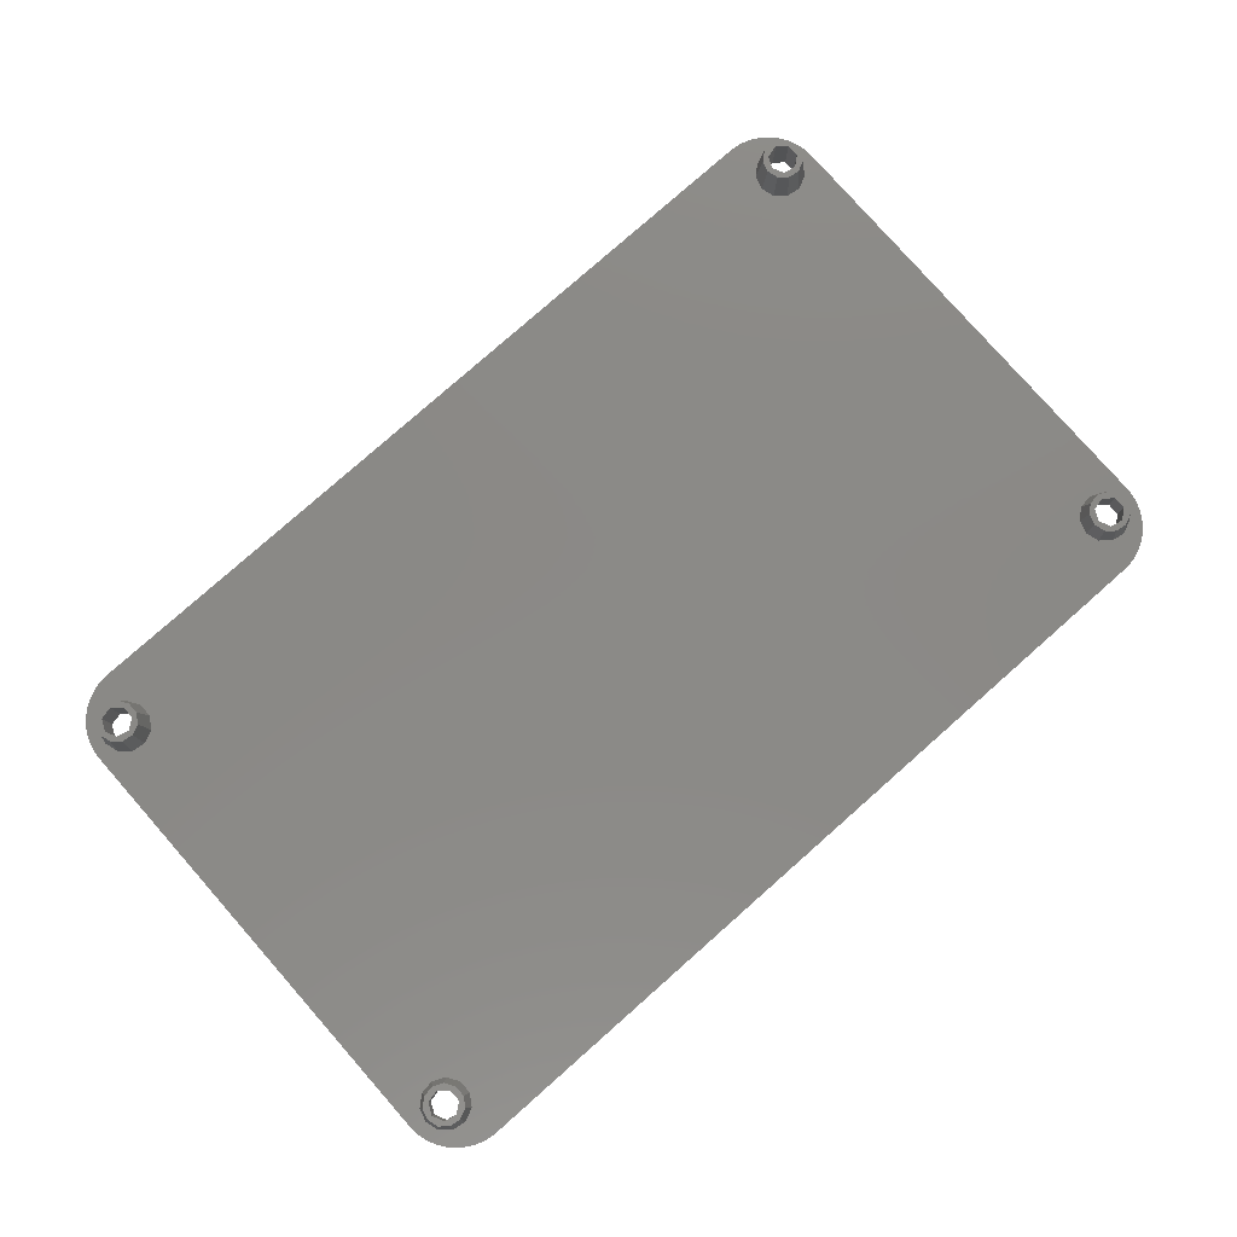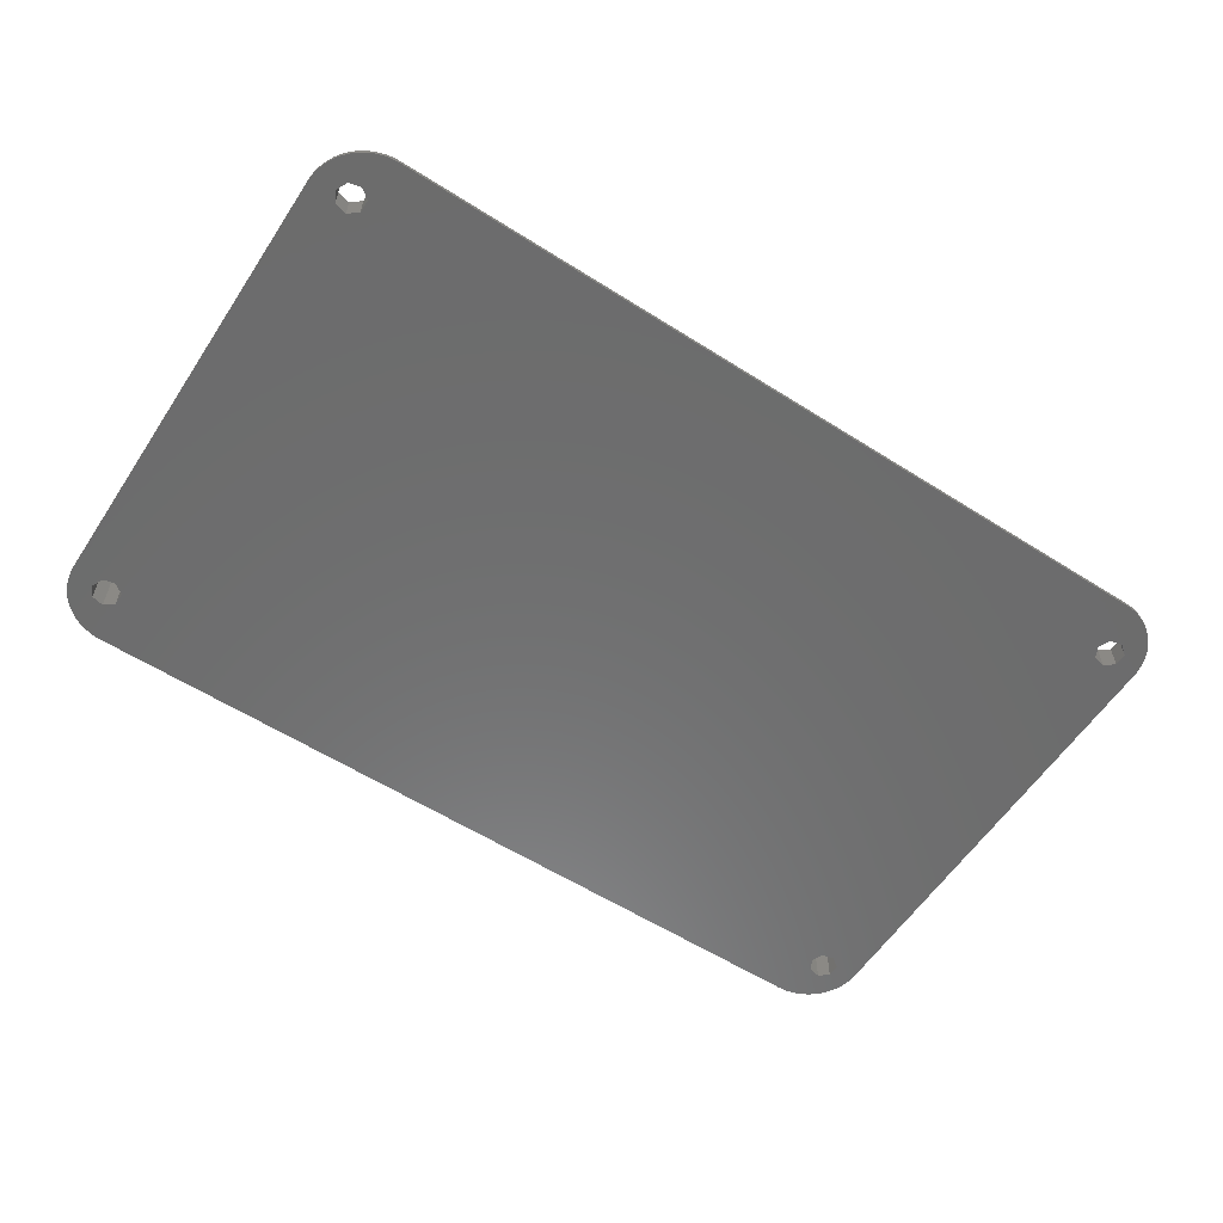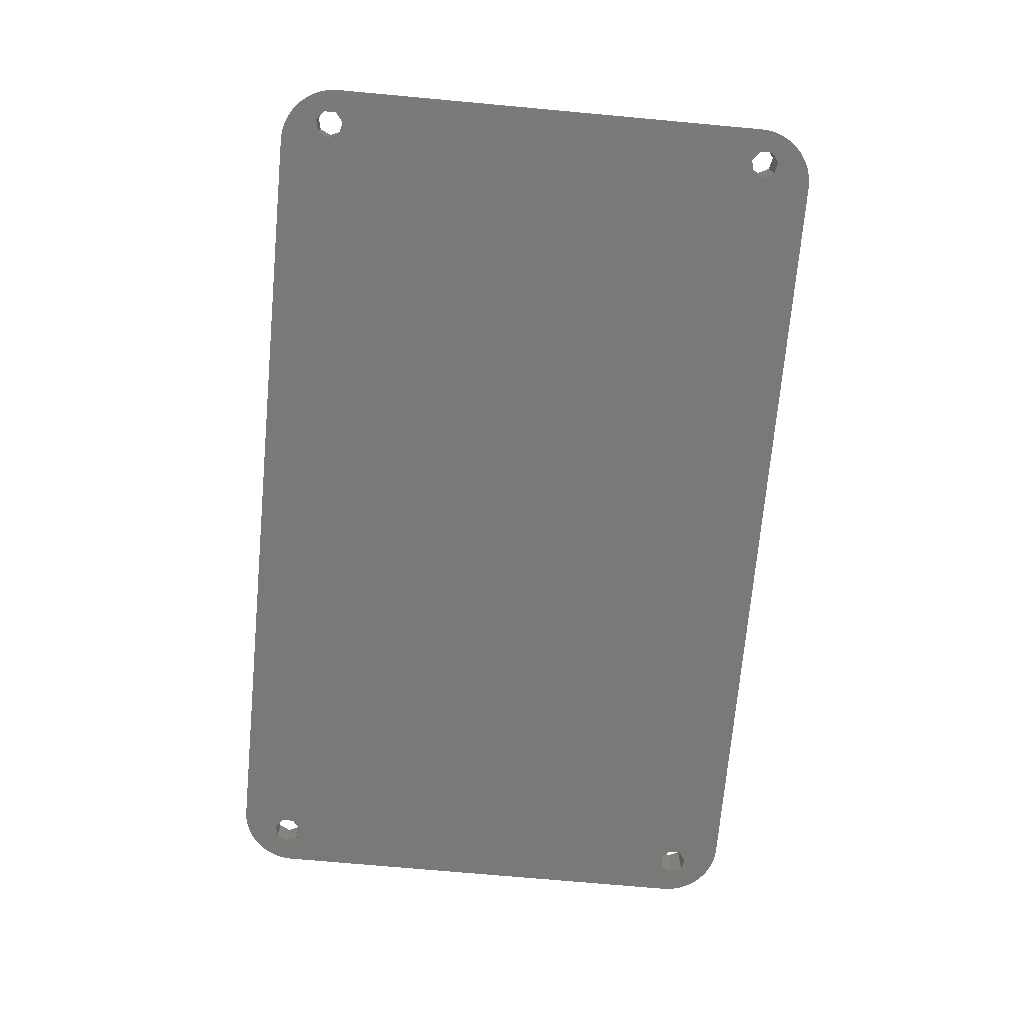
<metadata>
{"format":"stl","ext":"stl","renderer":"f3d","projection":"perspective","resolution":1024,"background":"white","views":[{"elev":79.8,"azim":138.6,"up":"+Z"},{"elev":-58.6,"azim":146.8,"up":"+Z"},{"elev":-72.3,"azim":-95.2,"up":"+Z"}]}
</metadata>
<code>
# stl→obj: 352 verts, 716 faces
v -63.48 -11.5 0
v -63.48 -11.5 0.6
v -63.48 51.5 0
v -63.48 51.5 0.6
v -63.46 -12.13 0
v -63.46 -12.13 0.6
v -63.46 52.13 0
v -63.38 52.75 0
v -63.26 53.37 0
v -63.09 53.97 0
v -62.87 54.56 0
v -62.61 55.13 0
v -62.3 55.68 0
v -61.95 56.2 0
v -61.56 56.7 0
v -61.14 57.16 0
v -60.68 57.58 0
v -60.18 57.97 0
v -60.28 53.37 0
v -59.66 58.32 0
v -58.92 54.45 0
v -59.11 58.63 0
v -58.54 58.89 0
v 56.37 51.63 0
v 56.37 53.37 0
v -56.73 59.4 0
v -57.23 54.06 0
v -57.95 59.11 0
v -57.35 59.28 0
v -56.48 52.5 0
v -56.11 59.48 0
v -55.48 59.5 0
v 55.47 59.5 0
v 56.1 59.48 0
v 56.72 59.4 0
v 57.34 59.28 0
v 57.94 59.11 0
v 58.53 58.89 0
v 59.1 58.63 0
v 59.65 58.32 0
v 60.17 57.97 0
v 60.67 57.58 0
v 61.13 57.16 0
v 61.55 56.7 0
v 59.42 54.06 0
v 62.29 55.68 0
v 62.6 55.13 0
v 57.73 54.45 0
v 61.94 56.2 0
v 60.17 52.5 0
v 62.86 54.56 0
v 63.08 53.97 0
v 59.42 50.94 0
v 63.25 53.37 0
v 63.37 52.75 0
v 63.45 52.13 0
v 63.47 51.5 0
v 59.42 -10.94 0
v 63.47 -11.5 0
v 60.17 -12.5 0
v 63.45 -12.13 0
v 63.37 -12.75 0
v 57.73 -14.45 0
v 63.08 -13.97 0
v 62.86 -14.56 0
v -57.23 -10.94 0
v 60.17 -17.97 0
v 59.65 -18.32 0
v 60.67 -17.58 0
v 61.13 -17.16 0
v 61.55 -16.7 0
v 61.94 -16.2 0
v 62.29 -15.68 0
v 62.6 -15.13 0
v 63.25 -13.37 0
v -56.48 -12.5 0
v 59.1 -18.63 0
v 58.53 -18.89 0
v 56.37 -13.37 0
v -58.92 -14.45 0
v 55.47 -19.5 0
v -55.48 -19.5 0
v -56.11 -19.48 0
v -56.73 -19.4 0
v -57.35 -19.28 0
v -57.95 -19.11 0
v -58.54 -18.89 0
v -59.11 -18.63 0
v -59.66 -18.32 0
v -60.18 -17.97 0
v -60.68 -17.58 0
v -61.14 -17.16 0
v -61.56 -16.7 0
v -61.95 -16.2 0
v -62.3 -15.68 0
v -62.61 -15.13 0
v -62.87 -14.56 0
v -63.09 -13.97 0
v -63.26 -13.37 0
v -63.38 -12.75 0
v -57.23 -14.06 0
v -60.28 -13.37 0
v 59.42 -14.06 0
v -58.92 -10.55 0
v -60.28 -11.63 0
v -58.92 50.55 0
v -60.28 51.63 0
v 56.37 -11.63 0
v 57.73 -10.55 0
v -57.23 50.94 0
v 57.73 50.55 0
v 57.94 -19.11 0
v 57.34 -19.28 0
v 56.72 -19.4 0
v 56.1 -19.48 0
v -63.46 52.13 0.6
v -63.38 -12.75 0.6
v -63.26 -13.37 0.6
v -62.87 -14.56 0.6
v -63.09 -13.97 0.6
v -62.61 -15.13 0.6
v -62.3 -15.68 0.6
v -61.95 -16.2 0.6
v -61.56 -16.7 0.6
v -61.14 -17.16 0.6
v -60.68 -17.58 0.6
v -60.18 -17.97 0.6
v -59.66 -18.32 0.6
v -59.11 -18.63 0.6
v -58.54 -18.89 0.6
v -57.95 -19.11 0.6
v -57.35 -19.28 0.6
v -60.72 -15.09 0.6
v -60.47 55.16 0.6
v -58.96 55.85 0.6
v -59.11 58.63 0.6
v -56.89 55.42 0.6
v -55.48 59.5 0.6
v -56.11 59.48 0.6
v 57.69 49.15 0.6
v 57.47 49.25 0.6
v -58.81 -9.135 0.6
v 55.96 49.94 0.6
v 55.82 50.15 0.6
v 54.93 51.55 0.6
v 61.48 52.27 0.6
v 63.45 52.13 0.6
v 63.37 52.75 0.6
v 55.06 53.66 0.6
v 55.96 55.06 0.6
v 59.76 55.42 0.6
v 61.01 54.33 0.6
v 62.29 55.68 0.6
v 61.08 54.09 0.6
v 61.55 52.5 0.6
v 63.08 53.97 0.6
v 57.93 55.81 0.6
v 61.55 56.7 0.6
v 61.13 57.16 0.6
v 59.65 58.32 0.6
v 59.1 58.63 0.6
v 58.53 58.89 0.6
v 57.94 59.11 0.6
v 57.34 59.28 0.6
v 56.1 59.48 0.6
v 55.47 59.5 0.6
v -55.56 -10.8 0.6
v -55.06 -12.5 0.6
v 60.67 -17.58 0.6
v 61.55 -16.7 0.6
v 61.94 -16.2 0.6
v 55.84 -14.95 0.6
v 54.89 -13.46 0.6
v 61.09 -10.8 0.6
v 61.59 -12.5 0.6
v 63.45 -12.13 0.6
v 63.47 -11.5 0.6
v 54.89 -11.54 0.6
v 54.97 -11.4 0.6
v -55.6 -10.65 0.6
v -55.82 50.51 0.6
v -60.72 -9.914 0.6
v -57.08 49.42 0.6
v -57.32 49.39 0.6
v -58.72 55.81 0.6
v -57.35 59.28 0.6
v -57.95 59.11 0.6
v -58.54 58.89 0.6
v -56.73 59.4 0.6
v -59.66 58.32 0.6
v -60.18 57.97 0.6
v -61.59 53.66 0.6
v -60.68 57.58 0.6
v -61.14 57.16 0.6
v -62.3 55.68 0.6
v -61.95 56.2 0.6
v -62.61 55.13 0.6
v -62.87 54.56 0.6
v -63.09 53.97 0.6
v -63.26 53.37 0.6
v -63.38 52.75 0.6
v -61.68 -11.4 0.6
v -61.76 -11.54 0.6
v 55.93 -9.914 0.6
v -57.06 -9.387 0.6
v -55.1 52.5 0.6
v -60.58 -9.847 0.6
v -58.97 -9.112 0.6
v 59.33 49.39 0.6
v 61.55 -12.65 0.6
v 63.08 -13.97 0.6
v 63.25 -13.37 0.6
v -56.94 -9.492 0.6
v 60.17 -17.97 0.6
v 55.47 -19.5 0.6
v -55.1 -12.65 0.6
v -55.48 -19.5 0.6
v -55.6 -14.35 0.6
v -55.72 -14.46 0.6
v -57.06 -15.61 0.6
v -57.22 -15.64 0.6
v -58.97 -15.89 0.6
v -59.11 -15.82 0.6
v -56.73 -19.4 0.6
v -60.81 -14.95 0.6
v -61.76 -13.46 0.6
v -61.72 53.45 0.6
v -61.56 56.7 0.6
v -60.69 55.06 0.6
v -60.69 49.94 0.6
v -60.83 50.15 0.6
v -57.08 55.58 0.6
v -58.96 49.15 0.6
v -59.18 49.25 0.6
v -55.64 54.33 0.6
v -55.57 54.09 0.6
v -55.17 52.27 0.6
v -55.64 50.67 0.6
v 60.93 -14.46 0.6
v 62.6 -15.13 0.6
v 62.86 -14.56 0.6
v 59.59 -15.61 0.6
v 62.29 -15.68 0.6
v -61.72 51.55 0.6
v 63.37 -12.75 0.6
v 59.71 -9.492 0.6
v 61.05 -10.65 0.6
v 61.05 -14.35 0.6
v 59.57 49.42 0.6
v 63.47 51.5 0.6
v 56.07 -9.847 0.6
v 57.68 -9.112 0.6
v 57.84 -9.135 0.6
v 59.59 -9.387 0.6
v 56.72 59.4 0.6
v 60.17 57.97 0.6
v 61.01 50.67 0.6
v 59.43 -15.64 0.6
v 54.93 53.45 0.6
v 57.68 -15.89 0.6
v 56.18 55.16 0.6
v 57.69 55.85 0.6
v 60.67 57.58 0.6
v 57.54 -15.82 0.6
v 55.93 -15.09 0.6
v 59.57 55.58 0.6
v 62.6 55.13 0.6
v 62.86 54.56 0.6
v 61.94 56.2 0.6
v 61.13 -17.16 0.6
v 63.25 53.37 0.6
v 60.83 50.51 0.6
v -56.11 -19.48 0.6
v 59.65 -18.32 0.6
v 59.1 -18.63 0.6
v 58.53 -18.89 0.6
v 57.94 -19.11 0.6
v 57.34 -19.28 0.6
v 56.72 -19.4 0.6
v 56.1 -19.48 0.6
v -60.28 -11.63 5.8
v -60.28 -13.37 5.8
v -58.92 -10.55 5.8
v -57.23 -10.94 5.8
v -56.48 -12.5 5.8
v -57.23 -14.06 5.8
v -58.92 -14.45 5.8
v -58.92 54.45 3.8
v -60.28 53.37 3.8
v -60.28 51.63 3.8
v -57.23 54.06 3.8
v -56.48 52.5 3.8
v -57.23 50.94 3.8
v -58.92 50.55 3.8
v 57.73 -10.55 5.8
v 56.37 -11.63 5.8
v 56.37 -13.37 5.8
v 59.42 -10.94 5.8
v 60.17 -12.5 5.8
v 59.42 -14.06 5.8
v 57.73 -14.45 5.8
v 56.37 53.37 3.8
v 56.37 51.63 3.8
v 57.73 54.45 3.8
v 59.42 54.06 3.8
v 60.17 52.5 3.8
v 59.42 50.94 3.8
v 57.73 50.55 3.8
v -61.12 -11.73 5.8
v -60.28 -10.42 5.8
v -61.12 -13.27 5.8
v -60.28 -14.58 5.8
v -58.87 -15.22 5.8
v -57.34 -15 5.8
v -56.17 -13.99 5.8
v -55.73 -12.5 5.8
v -56.17 -11.01 5.8
v -57.34 -9.999 5.8
v -58.87 -9.778 5.8
v -61.12 53.27 3.8
v -60.28 54.58 3.8
v -61.12 51.73 3.8
v -60.28 50.42 3.8
v -58.87 49.78 3.8
v -57.34 50 3.8
v -56.17 51.01 3.8
v -55.73 52.5 3.8
v -56.17 53.99 3.8
v -57.34 55 3.8
v -58.87 55.22 3.8
v 55.53 -11.73 5.8
v 56.37 -10.42 5.8
v 55.53 -13.27 5.8
v 56.37 -14.58 5.8
v 57.78 -15.22 5.8
v 59.31 -15 5.8
v 60.48 -13.99 5.8
v 60.92 -12.5 5.8
v 60.48 -11.01 5.8
v 59.31 -9.999 5.8
v 57.78 -9.778 5.8
v 55.53 53.27 3.8
v 56.37 54.58 3.8
v 55.53 51.73 3.8
v 56.37 50.42 3.8
v 57.78 49.78 3.8
v 59.31 50 3.8
v 60.48 51.01 3.8
v 60.92 52.5 3.8
v 60.48 53.99 3.8
v 59.31 55 3.8
v 57.78 55.22 3.8
f 1 2 3
f 3 2 4
f 1 5 2
f 2 5 6
f 1 3 5
f 5 3 7
f 5 7 8
f 5 8 9
f 5 9 10
f 5 10 11
f 5 11 12
f 5 12 13
f 5 13 14
f 5 14 15
f 5 15 16
f 5 16 17
f 5 17 18
f 19 18 20
f 21 22 23
f 24 5 25
f 21 26 27
f 21 28 29
f 30 31 32
f 5 32 33
f 5 33 34
f 5 34 35
f 5 35 36
f 5 36 37
f 5 37 38
f 5 38 39
f 5 39 40
f 5 40 41
f 5 41 42
f 5 42 43
f 5 43 44
f 45 46 47
f 48 49 46
f 50 51 52
f 45 51 50
f 53 54 55
f 5 55 56
f 5 56 57
f 58 57 59
f 60 61 62
f 63 64 65
f 66 67 68
f 66 69 67
f 66 70 69
f 66 71 70
f 66 72 71
f 66 73 72
f 66 74 73
f 66 63 74
f 60 75 64
f 76 77 78
f 63 66 79
f 48 44 49
f 80 81 82
f 5 82 83
f 5 83 84
f 5 84 85
f 5 85 86
f 5 86 87
f 5 87 88
f 5 88 89
f 5 89 90
f 5 90 91
f 5 91 92
f 5 92 93
f 5 93 94
f 5 94 95
f 5 95 96
f 5 96 97
f 5 97 98
f 5 98 99
f 5 99 100
f 19 20 22
f 76 81 101
f 5 102 82
f 101 81 80
f 102 80 82
f 60 64 103
f 19 22 21
f 104 57 66
f 5 57 104
f 5 104 105
f 5 18 19
f 106 5 107
f 5 19 107
f 108 66 109
f 110 5 106
f 21 23 28
f 27 31 30
f 27 26 31
f 5 30 32
f 21 29 26
f 30 5 110
f 58 61 60
f 103 64 63
f 66 68 77
f 66 77 76
f 109 57 58
f 66 57 109
f 60 62 75
f 111 5 24
f 53 5 111
f 50 54 53
f 50 52 54
f 5 53 55
f 45 47 51
f 48 46 45
f 5 44 48
f 5 48 25
f 102 5 105
f 58 59 61
f 63 65 74
f 76 78 112
f 76 112 113
f 76 113 114
f 76 114 115
f 76 115 81
f 79 66 108
f 116 7 4
f 4 7 3
f 6 117 118
f 119 6 120
f 120 6 118
f 121 6 119
f 122 6 121
f 123 6 122
f 124 6 123
f 125 6 124
f 126 6 125
f 127 6 126
f 128 6 127
f 129 6 128
f 130 6 129
f 131 6 130
f 132 6 131
f 133 6 132
f 134 135 136
f 137 138 139
f 140 141 142
f 142 143 144
f 144 145 142
f 146 147 148
f 149 150 142
f 151 152 153
f 154 155 156
f 157 158 159
f 142 160 161
f 142 162 163
f 142 163 164
f 142 165 166
f 167 168 169
f 167 170 171
f 172 173 167
f 174 175 176
f 174 176 177
f 178 179 180
f 178 180 167
f 181 6 182
f 173 178 167
f 183 184 6
f 185 186 187
f 135 185 188
f 185 189 186
f 134 190 191
f 192 193 194
f 195 6 196
f 197 6 195
f 198 6 197
f 199 6 198
f 200 6 199
f 201 6 200
f 116 6 201
f 4 6 116
f 2 6 4
f 202 6 203
f 179 204 205
f 206 182 166
f 182 207 166
f 207 208 166
f 208 142 166
f 209 140 142
f 210 211 212
f 179 205 213
f 169 168 214
f 215 216 217
f 216 218 217
f 218 219 217
f 219 220 217
f 141 143 142
f 220 221 217
f 221 222 217
f 222 223 217
f 224 133 132
f 225 226 6
f 134 136 190
f 196 227 228
f 196 6 227
f 228 192 194
f 193 229 191
f 229 134 191
f 136 135 188
f 230 231 6
f 188 185 187
f 189 232 139
f 232 137 139
f 233 234 6
f 138 235 166
f 235 236 166
f 184 233 6
f 236 206 166
f 237 182 206
f 238 182 237
f 181 182 238
f 239 240 241
f 181 183 6
f 239 242 243
f 231 244 6
f 234 230 6
f 185 232 189
f 210 212 245
f 192 229 193
f 227 6 244
f 246 247 177
f 213 180 179
f 210 248 211
f 249 205 204
f 239 243 240
f 250 204 251
f 250 251 252
f 250 252 253
f 250 254 177
f 250 253 254
f 254 246 177
f 247 174 177
f 176 175 245
f 142 255 165
f 175 210 245
f 142 164 255
f 211 248 241
f 142 256 160
f 248 239 241
f 142 150 256
f 243 242 171
f 146 257 147
f 242 258 171
f 142 259 149
f 258 260 171
f 261 262 263
f 264 265 167
f 157 266 158
f 152 154 267
f 154 156 268
f 142 161 162
f 167 171 260
f 151 153 269
f 167 260 264
f 256 150 263
f 145 259 142
f 150 261 263
f 167 265 172
f 263 262 159
f 262 157 159
f 158 266 269
f 167 270 170
f 266 151 269
f 167 169 270
f 153 152 267
f 267 154 268
f 156 155 271
f 271 146 148
f 147 257 250
f 257 272 250
f 250 249 204
f 209 205 249
f 209 142 205
f 272 249 250
f 155 146 271
f 137 235 138
f 223 133 224
f 223 224 273
f 223 273 217
f 227 192 228
f 133 225 6
f 168 274 214
f 168 275 274
f 168 276 275
f 168 277 276
f 168 278 277
f 168 279 278
f 168 280 279
f 168 215 280
f 168 216 215
f 226 203 6
f 202 182 6
f 5 100 6
f 6 100 117
f 100 99 117
f 117 99 118
f 99 98 118
f 118 98 120
f 98 97 120
f 120 97 119
f 97 96 119
f 119 96 121
f 96 95 121
f 121 95 122
f 95 94 122
f 122 94 123
f 94 93 123
f 123 93 124
f 93 92 124
f 124 92 125
f 125 92 91
f 126 125 91
f 126 91 90
f 127 126 90
f 127 90 89
f 128 127 89
f 128 89 88
f 129 128 88
f 129 88 87
f 130 129 87
f 130 87 86
f 131 130 86
f 131 86 85
f 132 131 85
f 132 85 84
f 224 132 84
f 224 84 83
f 273 224 83
f 273 83 82
f 217 273 82
f 217 82 81
f 215 217 81
f 115 280 215
f 81 115 215
f 114 279 280
f 115 114 280
f 113 278 279
f 114 113 279
f 112 277 278
f 113 112 278
f 78 276 277
f 112 78 277
f 77 275 276
f 78 77 276
f 68 274 275
f 77 68 275
f 67 214 274
f 68 67 274
f 69 169 214
f 67 69 214
f 70 270 169
f 69 70 169
f 71 170 270
f 70 71 270
f 72 171 170
f 71 72 170
f 73 243 171
f 72 73 171
f 74 240 243
f 73 74 243
f 65 241 240
f 74 65 240
f 64 211 241
f 65 64 241
f 75 212 211
f 64 75 211
f 62 245 212
f 75 62 212
f 61 176 245
f 62 61 245
f 59 177 176
f 61 59 176
f 177 59 57
f 250 177 57
f 57 56 147
f 250 57 147
f 56 55 148
f 147 56 148
f 55 54 271
f 148 55 271
f 54 52 156
f 271 54 156
f 52 51 268
f 156 52 268
f 51 47 267
f 268 51 267
f 47 46 153
f 267 47 153
f 46 49 269
f 153 46 269
f 49 44 158
f 269 49 158
f 44 43 159
f 158 44 159
f 42 263 43
f 43 263 159
f 41 256 42
f 42 256 263
f 40 160 41
f 41 160 256
f 39 161 40
f 40 161 160
f 38 162 39
f 39 162 161
f 37 163 38
f 38 163 162
f 36 164 37
f 37 164 163
f 35 255 36
f 36 255 164
f 34 165 35
f 35 165 255
f 33 166 34
f 34 166 165
f 32 138 33
f 33 138 166
f 138 32 139
f 139 32 31
f 139 31 189
f 189 31 26
f 189 26 186
f 186 26 29
f 186 29 187
f 187 29 28
f 187 28 188
f 188 28 23
f 188 23 136
f 136 23 22
f 136 22 190
f 190 22 20
f 190 20 191
f 191 20 18
f 191 18 193
f 193 18 17
f 193 17 194
f 194 17 16
f 194 16 228
f 228 16 15
f 228 15 196
f 196 15 14
f 196 14 195
f 195 14 13
f 195 13 197
f 197 13 12
f 197 12 198
f 198 12 11
f 198 11 199
f 199 11 10
f 199 10 200
f 200 10 9
f 200 9 201
f 201 9 8
f 201 8 116
f 116 8 7
f 105 281 282
f 102 105 282
f 104 283 281
f 105 104 281
f 66 284 283
f 104 66 283
f 285 284 76
f 76 284 66
f 285 76 286
f 286 76 101
f 286 101 287
f 287 101 80
f 287 80 282
f 282 80 102
f 21 288 289
f 19 21 289
f 19 289 290
f 107 19 290
f 27 291 288
f 21 27 288
f 292 291 30
f 30 291 27
f 292 30 293
f 293 30 110
f 293 110 294
f 294 110 106
f 294 106 290
f 290 106 107
f 109 295 296
f 108 109 296
f 108 296 297
f 79 108 297
f 58 298 295
f 109 58 295
f 299 298 60
f 60 298 58
f 299 60 300
f 300 60 103
f 300 103 301
f 301 103 63
f 301 63 297
f 297 63 79
f 25 302 303
f 24 25 303
f 48 304 302
f 25 48 302
f 45 305 304
f 48 45 304
f 306 305 50
f 50 305 45
f 306 50 307
f 307 50 53
f 307 53 308
f 308 53 111
f 308 111 303
f 303 111 24
f 203 309 202
f 202 309 310
f 226 311 203
f 203 311 309
f 311 226 225
f 311 225 312
f 312 225 133
f 312 133 223
f 313 312 223
f 222 313 223
f 313 222 221
f 314 313 221
f 220 314 221
f 219 314 220
f 315 314 219
f 218 315 219
f 216 315 218
f 316 315 216
f 168 316 216
f 167 316 168
f 180 317 316
f 167 180 316
f 180 213 317
f 318 317 205
f 205 317 213
f 205 142 318
f 208 319 142
f 142 319 318
f 208 207 319
f 182 310 207
f 207 310 319
f 182 202 310
f 227 320 192
f 192 320 321
f 244 322 227
f 227 322 320
f 322 244 231
f 322 231 323
f 323 231 230
f 323 230 234
f 324 323 234
f 233 324 234
f 324 233 184
f 325 324 184
f 183 325 184
f 181 325 183
f 326 325 181
f 238 326 181
f 237 326 238
f 327 326 237
f 206 327 237
f 236 327 206
f 235 328 327
f 236 235 327
f 235 137 328
f 329 328 232
f 232 328 137
f 232 185 329
f 135 330 185
f 185 330 329
f 135 134 330
f 229 321 134
f 134 321 330
f 229 192 321
f 178 331 179
f 179 331 332
f 173 333 178
f 178 333 331
f 333 173 172
f 333 172 334
f 334 172 265
f 334 265 264
f 335 334 264
f 260 335 264
f 335 260 258
f 336 335 258
f 242 336 258
f 239 336 242
f 337 336 239
f 248 337 239
f 210 337 248
f 338 337 210
f 175 338 210
f 174 338 175
f 247 339 338
f 174 247 338
f 247 246 339
f 340 339 254
f 254 339 246
f 254 253 340
f 252 341 253
f 253 341 340
f 252 251 341
f 204 332 251
f 251 332 341
f 204 179 332
f 259 342 149
f 149 342 343
f 145 344 259
f 259 344 342
f 344 145 144
f 344 144 345
f 345 144 143
f 345 143 141
f 346 345 141
f 140 346 141
f 346 140 209
f 347 346 209
f 249 347 209
f 272 347 249
f 348 347 272
f 257 348 272
f 146 348 257
f 349 348 146
f 155 349 146
f 154 349 155
f 152 350 349
f 154 152 349
f 152 151 350
f 351 350 266
f 266 350 151
f 266 157 351
f 262 352 157
f 157 352 351
f 262 261 352
f 150 343 261
f 261 343 352
f 150 149 343
f 309 311 312
f 286 287 314
f 282 309 312
f 283 284 318
f 284 285 316
f 310 309 319
f 313 282 312
f 285 286 315
f 319 283 318
f 319 309 283
f 318 284 317
f 284 316 317
f 316 285 315
f 315 286 314
f 281 283 309
f 314 287 313
f 287 282 313
f 282 281 309
f 320 322 323
f 293 294 325
f 290 320 323
f 288 291 329
f 291 292 327
f 321 320 330
f 324 290 323
f 292 293 326
f 330 288 329
f 330 320 288
f 329 291 328
f 291 327 328
f 327 292 326
f 326 293 325
f 289 288 320
f 325 294 324
f 294 290 324
f 290 289 320
f 331 333 334
f 300 301 336
f 297 331 334
f 295 298 340
f 298 299 338
f 332 331 341
f 335 297 334
f 299 300 337
f 341 295 340
f 341 331 295
f 340 298 339
f 298 338 339
f 338 299 337
f 337 300 336
f 296 295 331
f 336 301 335
f 301 297 335
f 297 296 331
f 342 344 345
f 307 308 347
f 303 342 345
f 304 305 351
f 305 306 349
f 343 342 352
f 346 303 345
f 306 307 348
f 352 304 351
f 352 342 304
f 351 305 350
f 305 349 350
f 349 306 348
f 348 307 347
f 302 304 342
f 347 308 346
f 308 303 346
f 303 302 342

</code>
